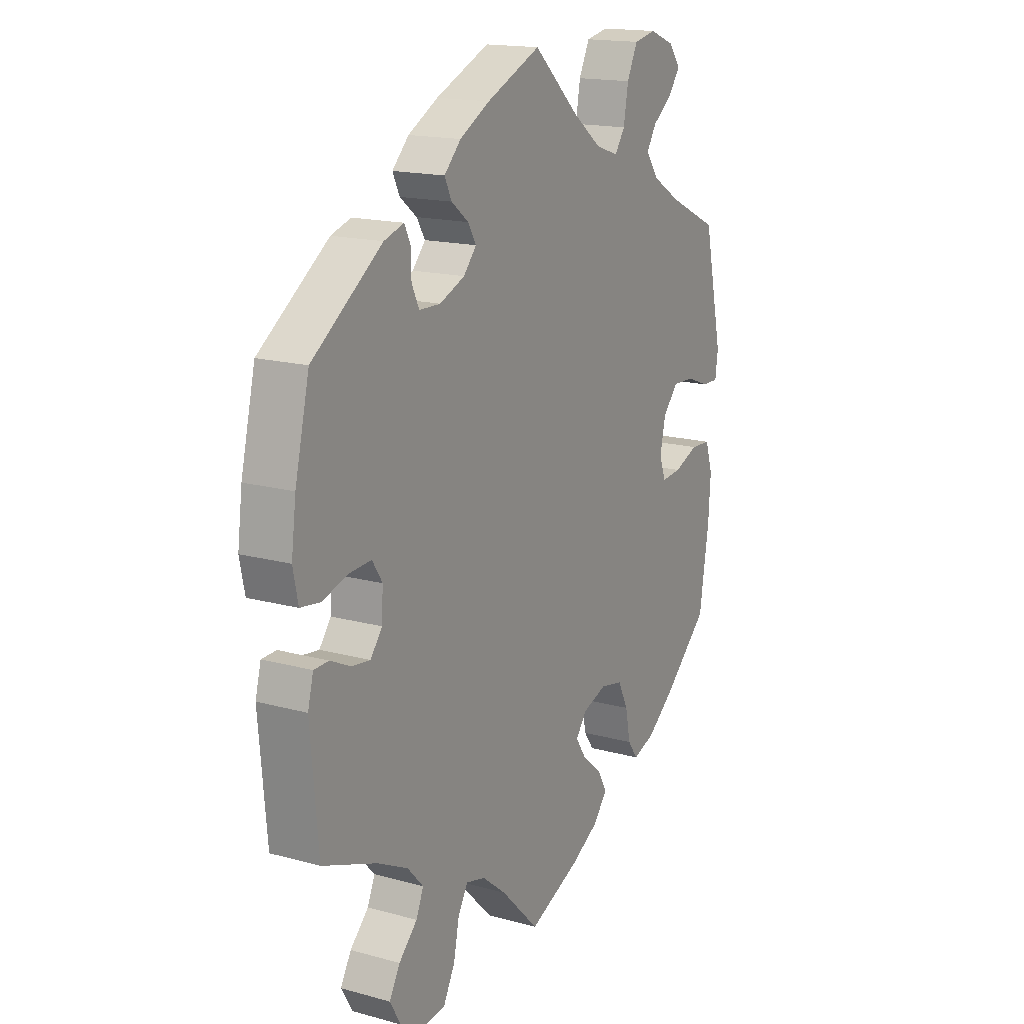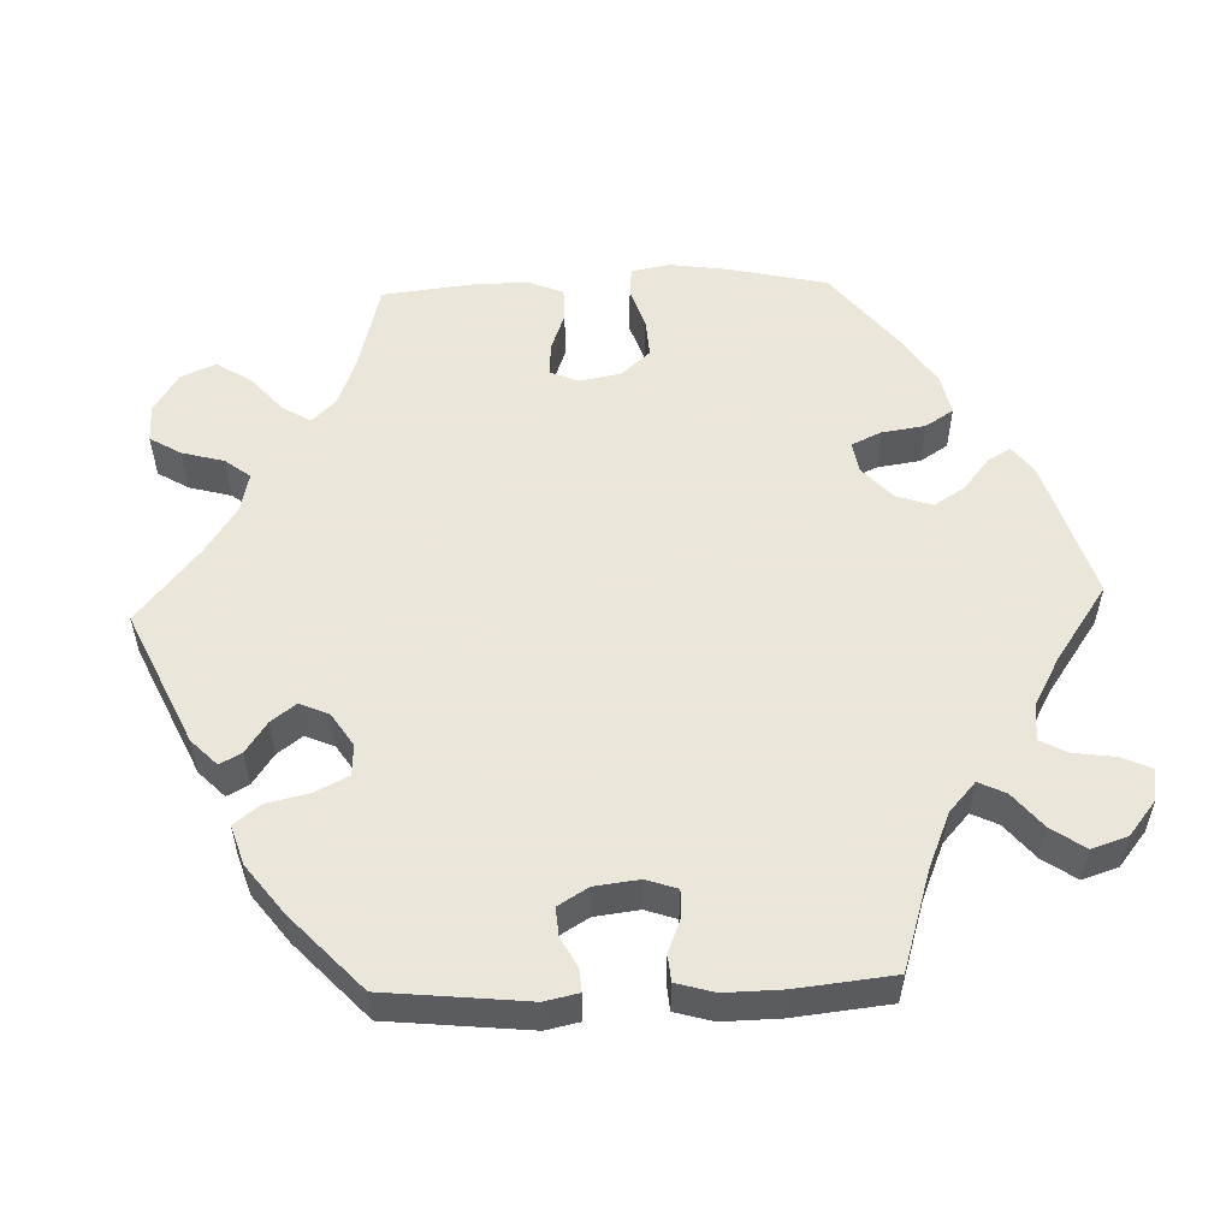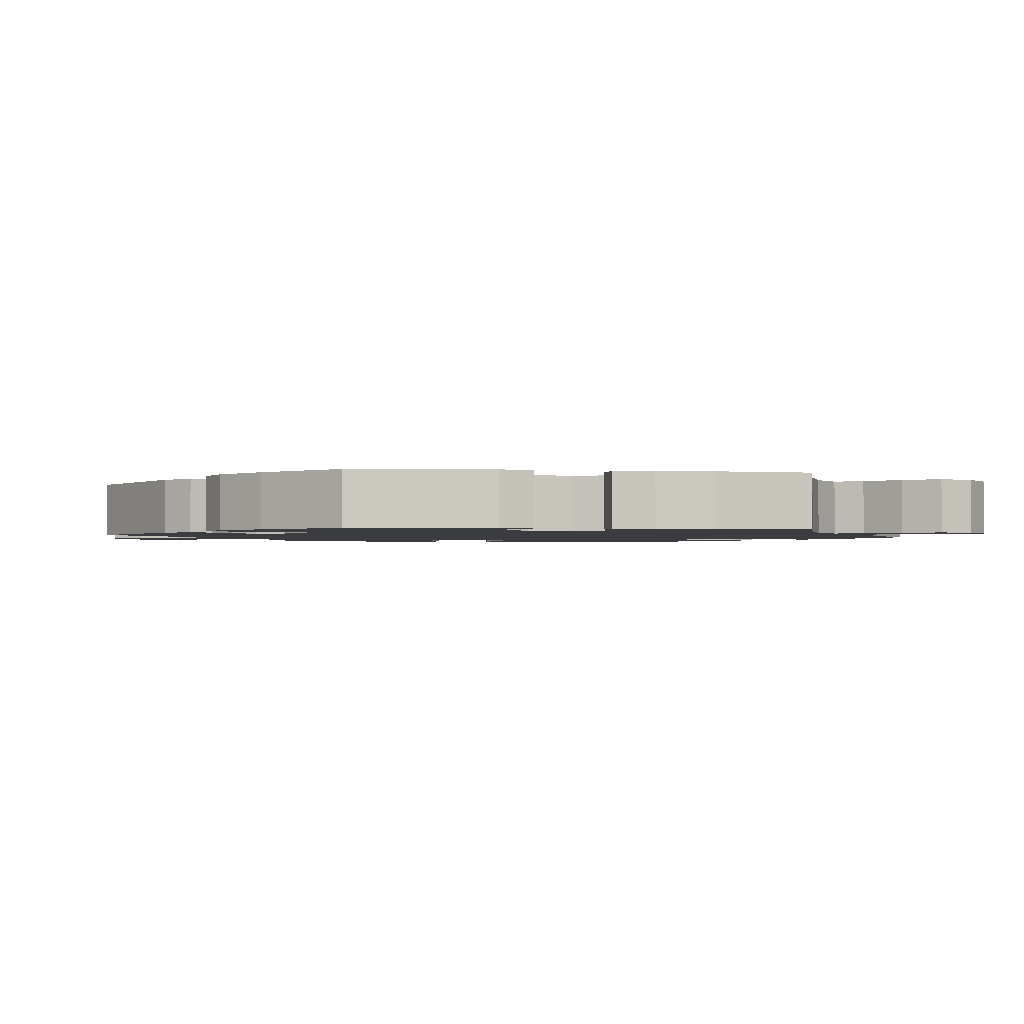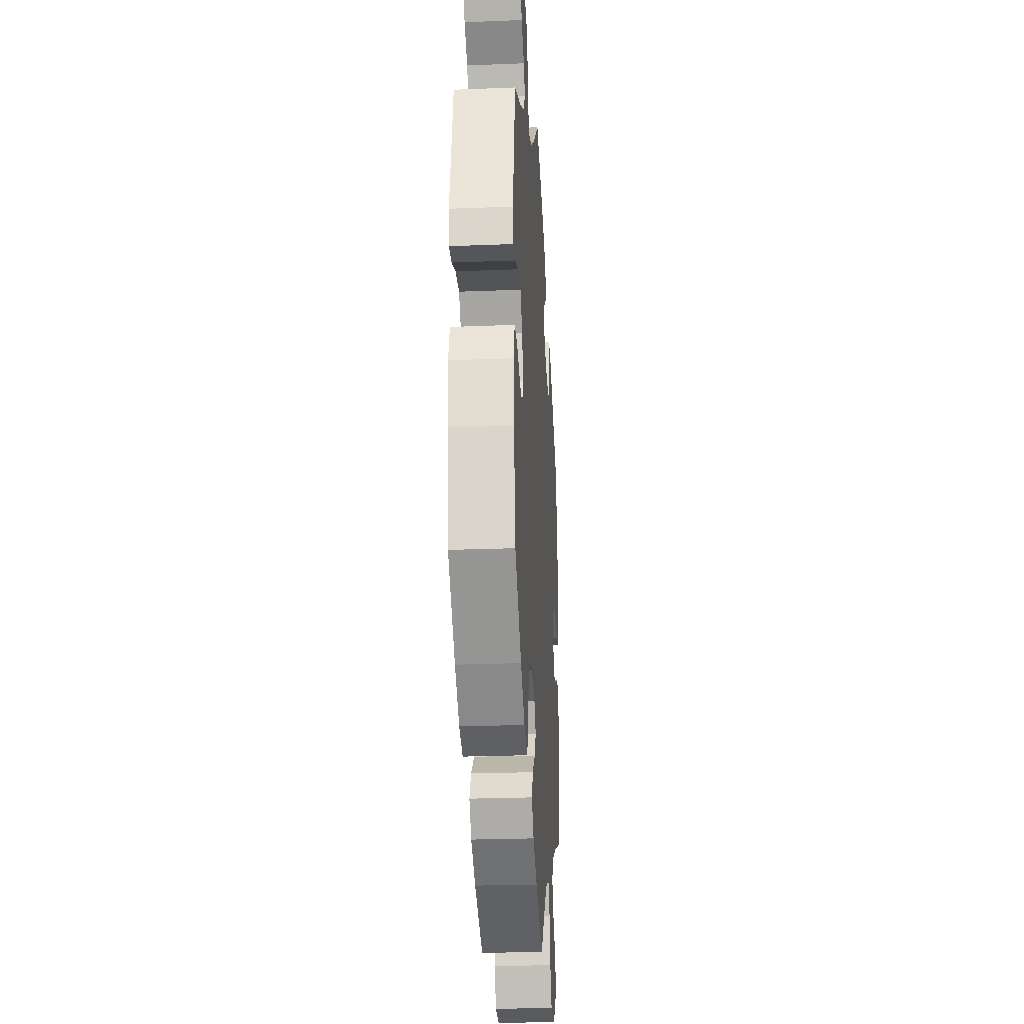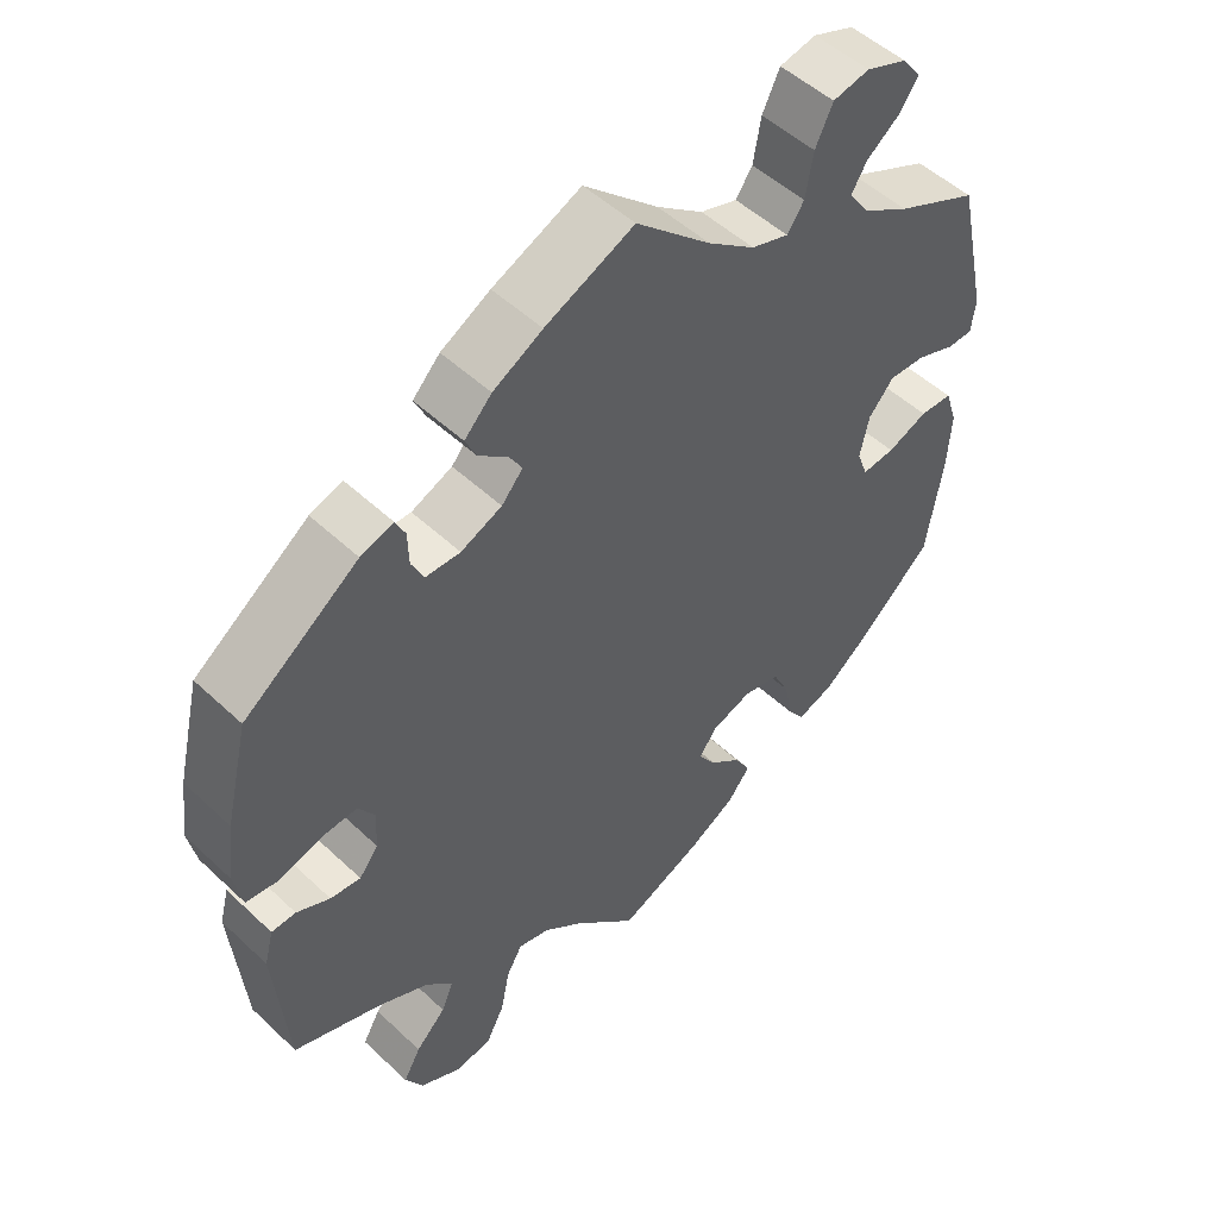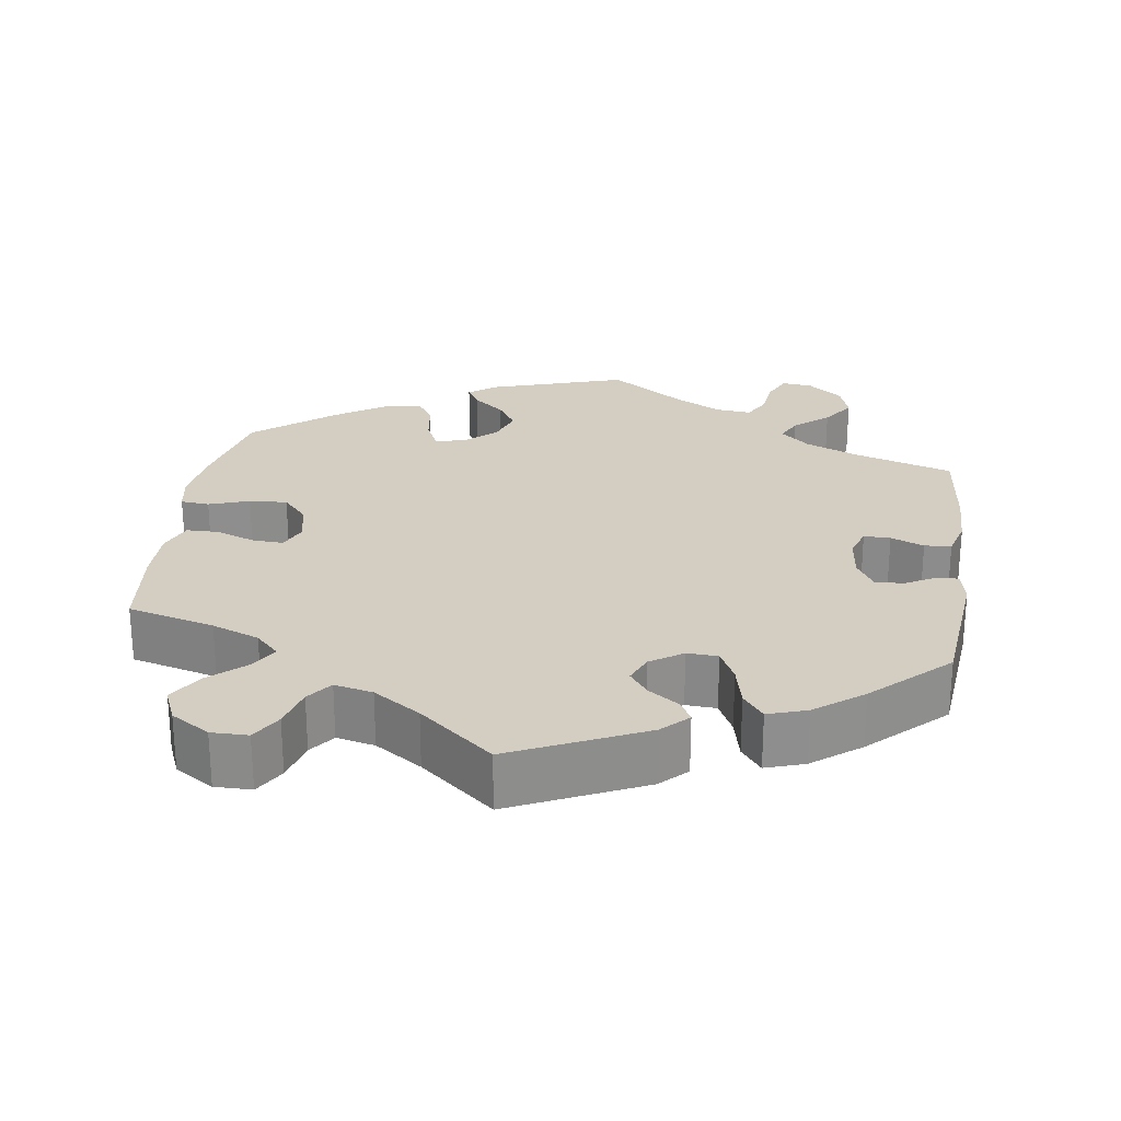
<metadata>
{"format":"obj","ext":"obj","renderer":"f3d","projection":"perspective","resolution":1024,"background":"white","views":[{"elev":16.5,"azim":-60.6,"up":"+Z"},{"elev":55.0,"azim":-32.1,"up":"+Y"},{"elev":-1.7,"azim":-39.1,"up":"+Y"},{"elev":-25.5,"azim":93.6,"up":"+Z"},{"elev":50.9,"azim":-44.4,"up":"+Z"},{"elev":25.3,"azim":-111.9,"up":"+Y"}]}
</metadata>
<code>
v -0.518 0.07 -0.098
v -0.506 0.07 -0.052
v -0.474 0.07 -0.051
v -0.43 0.07 -0.072
v -0.39 0.07 -0.077
v -0.365 0.07 -0.044
v -0.362 0.07 0.007
v -0.384 0.07 0.041
v -0.432 0.07 0.038
v -0.487 0.07 0.021
v -0.53 0.07 0.027
v -0.541 0.07 0.08
v -0.531 0.07 0.158
v -0.5 0.07 0.289
v -0.349 0.07 0.398
v -0.306 0.07 0.412
v -0.293 0.07 0.385
v -0.292 0.07 0.342
v -0.276 0.07 0.308
v -0.23 0.07 0.307
v -0.176 0.07 0.33
v -0.148 0.07 0.362
v -0.166 0.07 0.392
v -0.203 0.07 0.421
v -0.218 0.07 0.453
v -0.182 0.07 0.49
v -0.117 0.07 0.526
v 0 0.07 0.578
v 0.099 0.07 0.487
v 0.161 0.07 0.44
v 0.21 0.07 0.424
v 0.232 0.07 0.456
v 0.242 0.07 0.514
v 0.265 0.07 0.562
v 0.313 0.07 0.572
v 0.367 0.07 0.551
v 0.392 0.07 0.518
v 0.367 0.07 0.483
v 0.324 0.07 0.45
v 0.303 0.07 0.416
v 0.331 0.07 0.377
v 0.392 0.07 0.34
v 0.5 0.07 0.289
v 0.541 0.07 0.103
v 0.535 0.07 0.059
v 0.501 0.07 0.059
v 0.451 0.07 0.078
v 0.403 0.07 0.08
v 0.37 0.07 0.042
v 0.358 0.07 -0.013
v 0.372 0.07 -0.051
v 0.415 0.07 -0.047
v 0.468 0.07 -0.026
v 0.511 0.07 -0.028
v 0.527 0.07 -0.078
v 0.522 0.07 -0.156
v 0.501 0.07 -0.288
v 0.404 0.07 -0.377
v 0.344 0.07 -0.424
v 0.296 0.07 -0.441
v 0.274 0.07 -0.41
v 0.263 0.07 -0.355
v 0.241 0.07 -0.31
v 0.192 0.07 -0.3
v 0.14 0.07 -0.318
v 0.116 0.07 -0.35
v 0.139 0.07 -0.385
v 0.181 0.07 -0.42
v 0.202 0.07 -0.457
v 0.172 0.07 -0.495
v 0.111 0.07 -0.53
v 0 0.07 -0.578
v -0.083 0.07 -0.494
v -0.135 0.07 -0.452
v -0.177 0.07 -0.441
v -0.198 0.07 -0.478
v -0.21 0.07 -0.538
v -0.235 0.07 -0.586
v -0.284 0.07 -0.592
v -0.337 0.07 -0.564
v -0.361 0.07 -0.522
v -0.338 0.07 -0.481
v -0.298 0.07 -0.441
v -0.282 0.07 -0.403
v -0.317 0.07 -0.365
v -0.383 0.07 -0.332
v -0.501 0.07 -0.288
v -0.518 0 -0.098
v -0.506 0 -0.052
v -0.474 0 -0.051
v -0.43 0 -0.072
v -0.39 0 -0.077
v -0.365 0 -0.044
v -0.362 0 0.007
v -0.384 0 0.041
v -0.432 0 0.038
v -0.487 0 0.021
v -0.53 0 0.027
v -0.541 0 0.08
v -0.531 0 0.158
v -0.5 0 0.289
v -0.349 0 0.398
v -0.306 0 0.412
v -0.293 0 0.385
v -0.292 0 0.342
v -0.276 0 0.308
v -0.23 0 0.307
v -0.176 0 0.33
v -0.148 0 0.362
v -0.166 0 0.392
v -0.203 0 0.421
v -0.218 0 0.453
v -0.182 0 0.49
v -0.117 0 0.526
v 0 0 0.578
v 0.099 0 0.487
v 0.161 0 0.44
v 0.21 0 0.424
v 0.232 0 0.456
v 0.242 0 0.514
v 0.265 0 0.562
v 0.313 0 0.572
v 0.367 0 0.551
v 0.392 0 0.518
v 0.367 0 0.483
v 0.324 0 0.45
v 0.303 0 0.416
v 0.331 0 0.377
v 0.392 0 0.34
v 0.5 0 0.289
v 0.541 0 0.103
v 0.535 0 0.059
v 0.501 0 0.059
v 0.451 0 0.078
v 0.403 0 0.08
v 0.37 0 0.042
v 0.358 0 -0.013
v 0.372 0 -0.051
v 0.415 0 -0.047
v 0.468 0 -0.026
v 0.511 0 -0.028
v 0.527 0 -0.078
v 0.522 0 -0.156
v 0.501 0 -0.288
v 0.404 0 -0.377
v 0.344 0 -0.424
v 0.296 0 -0.441
v 0.274 0 -0.41
v 0.263 0 -0.355
v 0.241 0 -0.31
v 0.192 0 -0.3
v 0.14 0 -0.318
v 0.116 0 -0.35
v 0.139 0 -0.385
v 0.181 0 -0.42
v 0.202 0 -0.457
v 0.172 0 -0.495
v 0.111 0 -0.53
v 0 0 -0.578
v -0.083 0 -0.494
v -0.135 0 -0.452
v -0.177 0 -0.441
v -0.198 0 -0.478
v -0.21 0 -0.538
v -0.235 0 -0.586
v -0.284 0 -0.592
v -0.337 0 -0.564
v -0.361 0 -0.522
v -0.338 0 -0.481
v -0.298 0 -0.441
v -0.282 0 -0.403
v -0.317 0 -0.365
v -0.383 0 -0.332
v -0.501 0 -0.288
f 86 87 1 2
f 85 86 2 3
f 84 85 3 4
f 80 81 82 83
f 80 83 84
f 79 80 84
f 76 77 78 79
f 75 76 79 84
f 74 75 84 4
f 70 71 72 73
f 67 68 69 70
f 66 67 70 73
f 65 66 73 74
f 59 60 61 62
f 59 62 63
f 58 59 63
f 57 58 63
f 56 57 63 64
f 52 53 54 55
f 51 52 55 56
f 44 45 46 47
f 42 43 44 47
f 41 42 47 48
f 40 41 48 49
f 36 37 38 39
f 36 39 40
f 35 36 40
f 32 33 34 35
f 31 32 35 40
f 26 27 28 29
f 26 29 30
f 23 24 25 26
f 22 23 26 30
f 21 22 30 31
f 15 16 17 18
f 15 18 19
f 14 15 19
f 13 14 19 20
f 9 10 11 12
f 8 9 12 13
f 65 74 4 5
f 51 56 64 65
f 50 51 65 5
f 49 50 5 6
f 40 49 6 7
f 31 40 7 8
f 20 21 31
f 8 13 20 31
f 89 88 174 173
f 90 89 173 172
f 91 90 172 171
f 170 169 168 167
f 171 170 167
f 171 167 166
f 166 165 164 163
f 171 166 163 162
f 91 171 162 161
f 160 159 158 157
f 157 156 155 154
f 160 157 154 153
f 161 160 153 152
f 149 148 147 146
f 150 149 146
f 150 146 145
f 150 145 144
f 151 150 144 143
f 142 141 140 139
f 143 142 139 138
f 134 133 132 131
f 134 131 130 129
f 135 134 129 128
f 136 135 128 127
f 126 125 124 123
f 127 126 123
f 127 123 122
f 122 121 120 119
f 127 122 119 118
f 116 115 114 113
f 117 116 113
f 113 112 111 110
f 117 113 110 109
f 118 117 109 108
f 105 104 103 102
f 106 105 102
f 106 102 101
f 107 106 101 100
f 99 98 97 96
f 100 99 96 95
f 92 91 161 152
f 152 151 143 138
f 92 152 138 137
f 93 92 137 136
f 94 93 136 127
f 95 94 127 118
f 118 108 107
f 118 107 100 95
f 1 88 89 2
f 2 89 90 3
f 3 90 91 4
f 4 91 92 5
f 5 92 93 6
f 6 93 94 7
f 7 94 95 8
f 8 95 96 9
f 9 96 97 10
f 10 97 98 11
f 11 98 99 12
f 12 99 100 13
f 13 100 101 14
f 14 101 102 15
f 15 102 103 16
f 16 103 104 17
f 17 104 105 18
f 18 105 106 19
f 19 106 107 20
f 20 107 108 21
f 21 108 109 22
f 22 109 110 23
f 23 110 111 24
f 24 111 112 25
f 25 112 113 26
f 26 113 114 27
f 27 114 115 28
f 28 115 116 29
f 29 116 117 30
f 30 117 118 31
f 31 118 119 32
f 32 119 120 33
f 33 120 121 34
f 34 121 122 35
f 35 122 123 36
f 36 123 124 37
f 37 124 125 38
f 38 125 126 39
f 39 126 127 40
f 40 127 128 41
f 41 128 129 42
f 42 129 130 43
f 43 130 131 44
f 44 131 132 45
f 45 132 133 46
f 46 133 134 47
f 47 134 135 48
f 48 135 136 49
f 49 136 137 50
f 50 137 138 51
f 51 138 139 52
f 52 139 140 53
f 53 140 141 54
f 54 141 142 55
f 55 142 143 56
f 56 143 144 57
f 57 144 145 58
f 58 145 146 59
f 59 146 147 60
f 60 147 148 61
f 61 148 149 62
f 62 149 150 63
f 63 150 151 64
f 64 151 152 65
f 65 152 153 66
f 66 153 154 67
f 67 154 155 68
f 68 155 156 69
f 69 156 157 70
f 70 157 158 71
f 71 158 159 72
f 72 159 160 73
f 73 160 161 74
f 74 161 162 75
f 75 162 163 76
f 76 163 164 77
f 77 164 165 78
f 78 165 166 79
f 79 166 167 80
f 80 167 168 81
f 81 168 169 82
f 82 169 170 83
f 83 170 171 84
f 84 171 172 85
f 85 172 173 86
f 86 173 174 87
f 87 174 88 1

</code>
